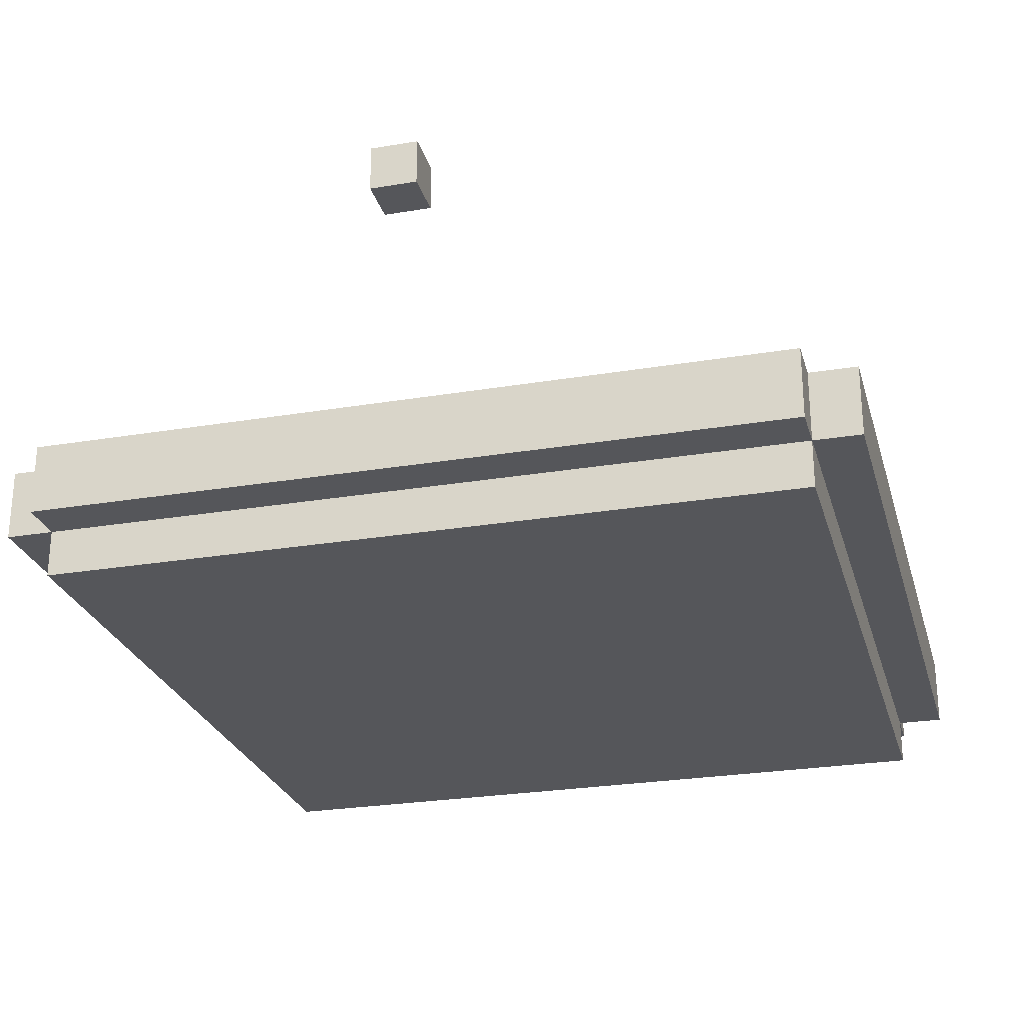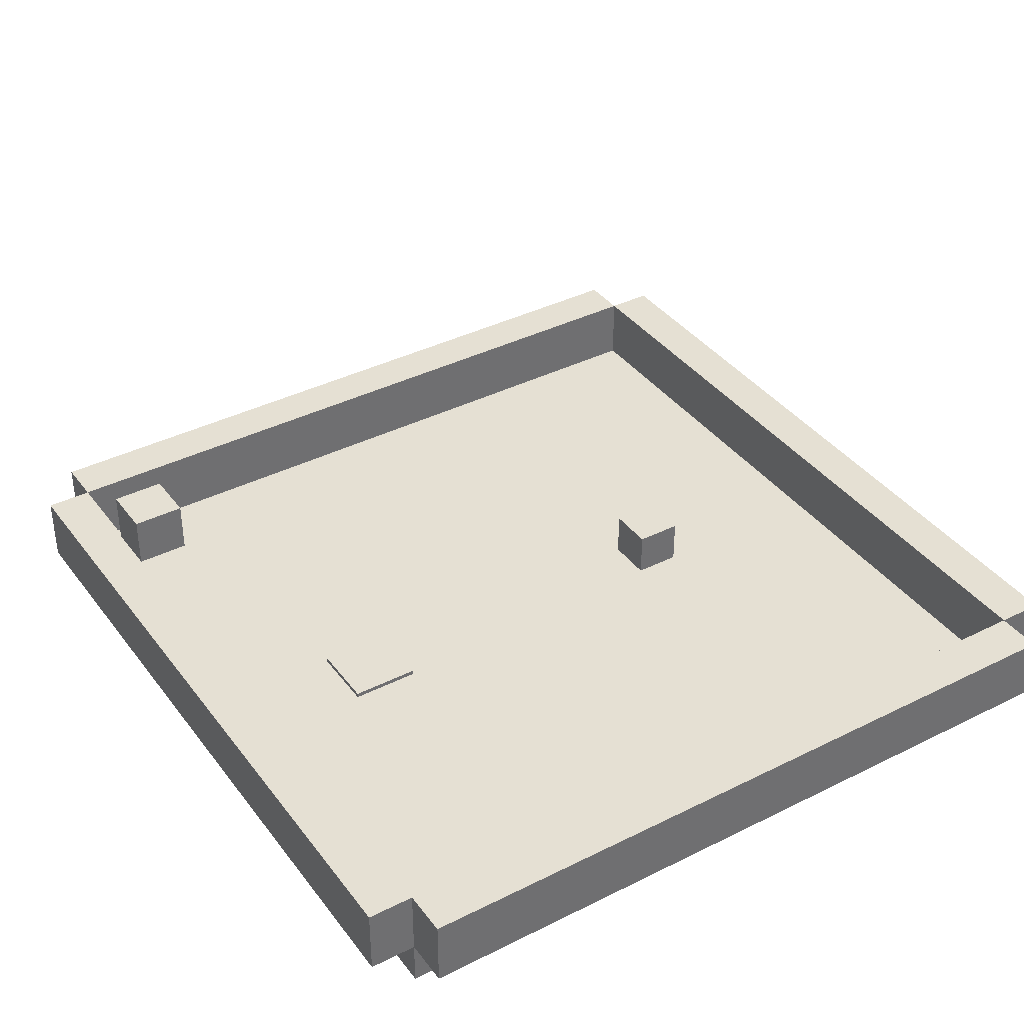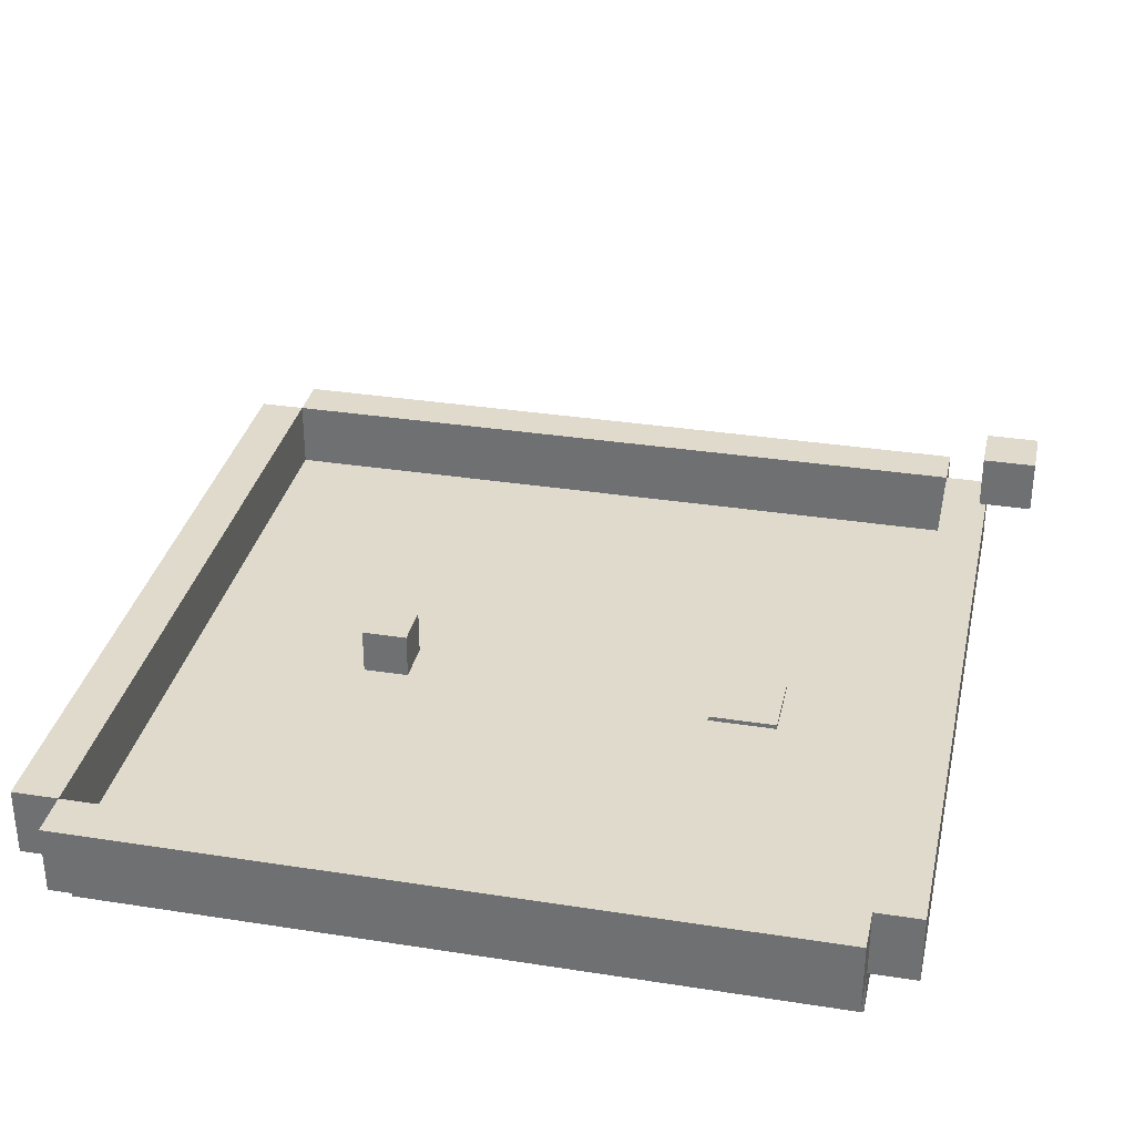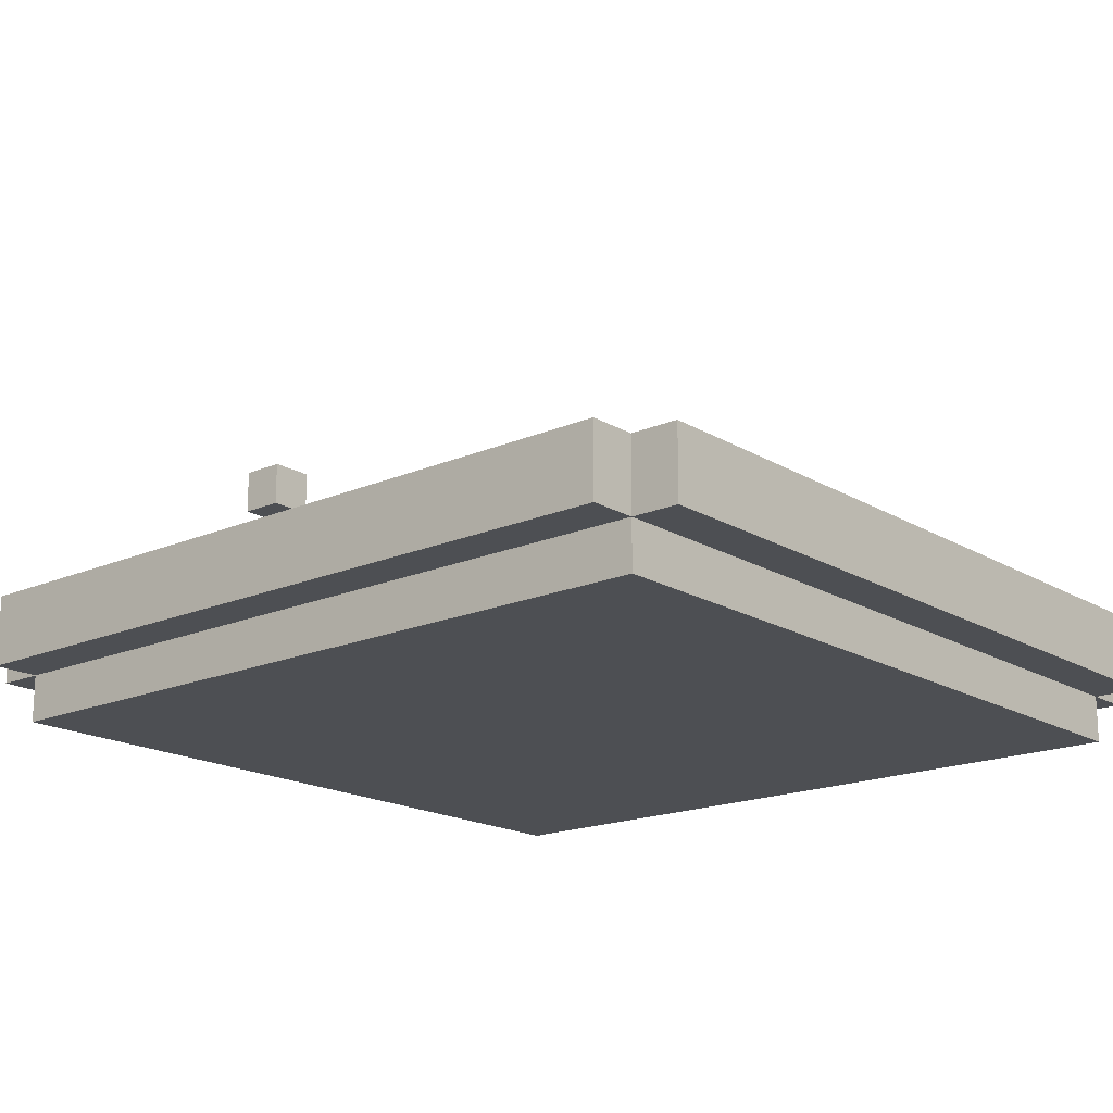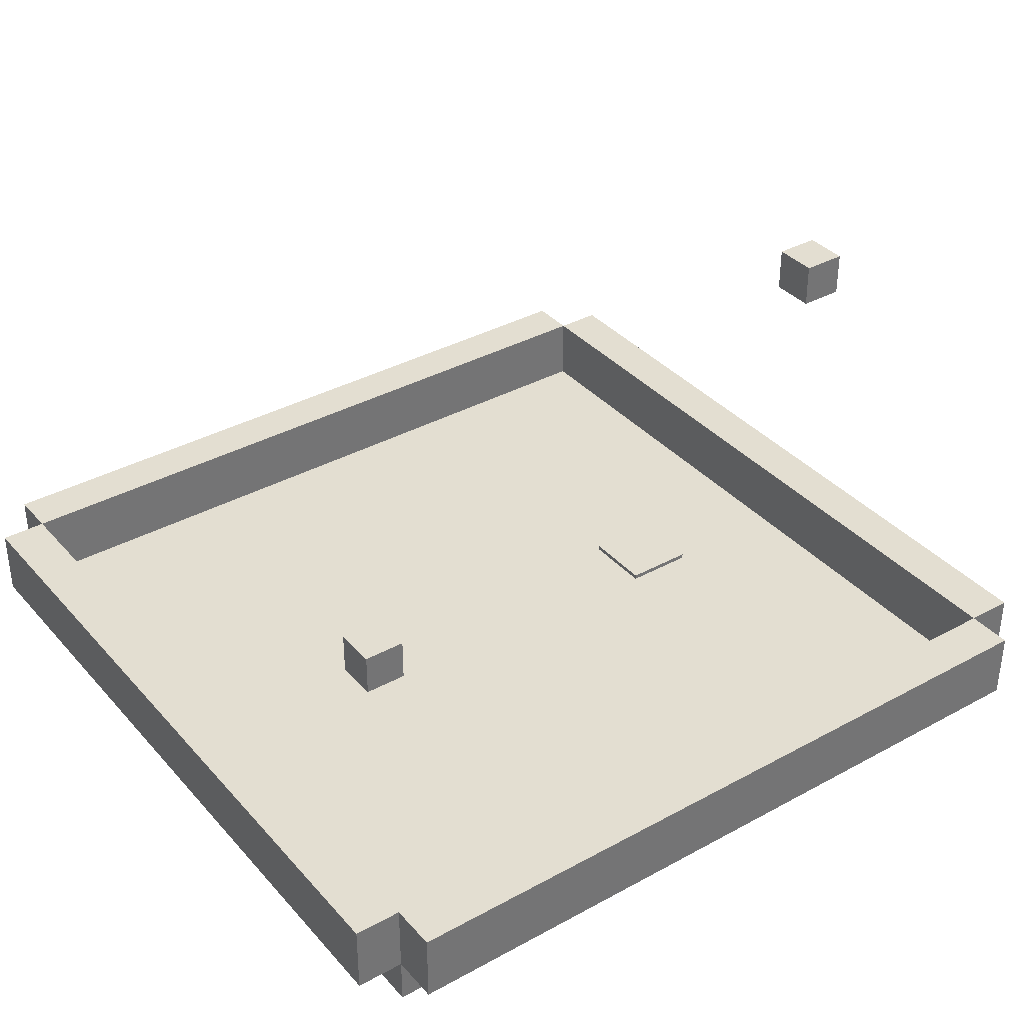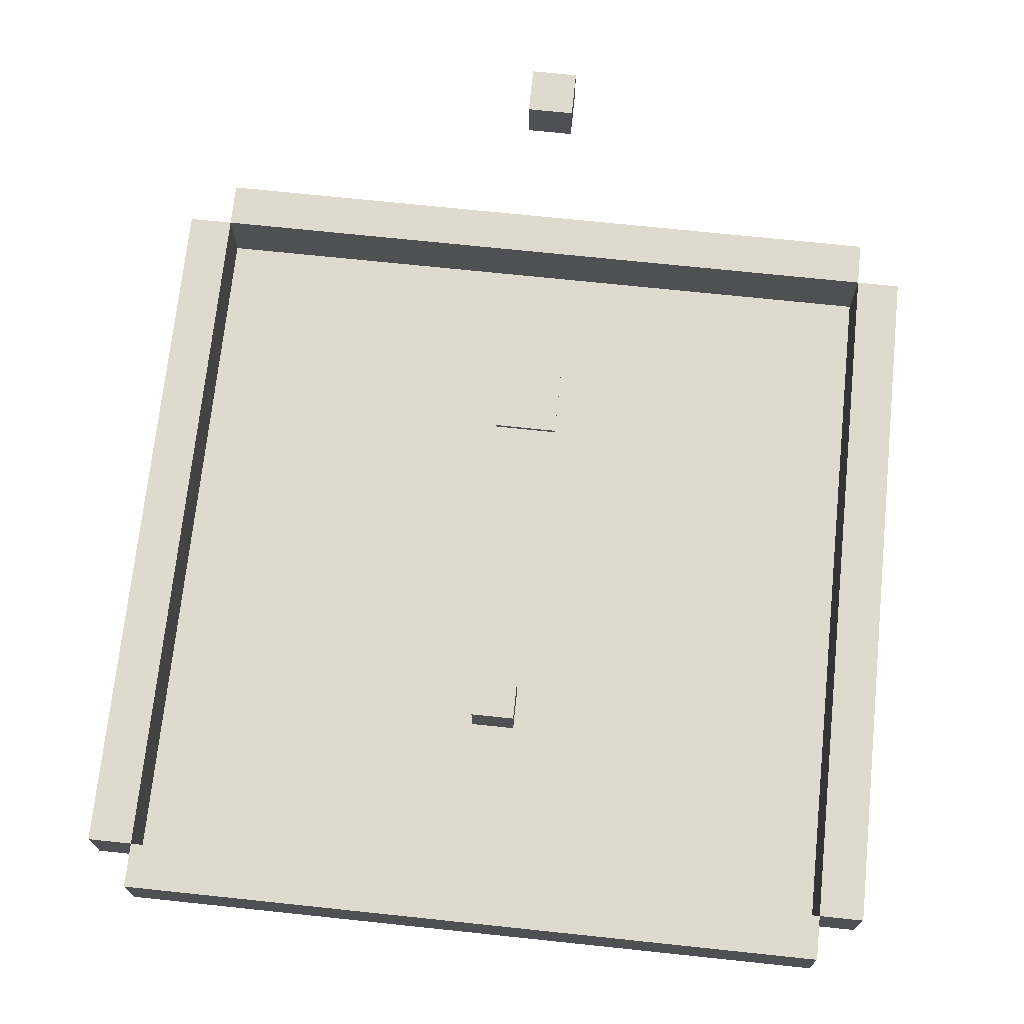
<metadata>
{"format":"obj","ext":"obj","renderer":"f3d","projection":"perspective","resolution":1024,"background":"white","views":[{"elev":-26.0,"azim":-165.1,"up":"+Y"},{"elev":38.0,"azim":-122.5,"up":"+Y"},{"elev":33.0,"azim":102.2,"up":"+Y"},{"elev":-17.7,"azim":-49.5,"up":"+Y"},{"elev":36.2,"azim":54.4,"up":"+Y"},{"elev":71.3,"azim":6.0,"up":"+Y"}]}
</metadata>
<code>
o Light.0.000_Cube.001
v -0.5 6 -9
v -0.5 7 -9
v -0.5 6 -10
v -0.5 7 -10
v 0.5 6 -9
v 0.5 7 -9
v 0.5 6 -10
v 0.5 7 -10
f 1 2 4 3
f 3 4 8 7
f 7 8 6 5
f 5 6 2 1
f 3 7 5 1
f 8 4 2 6
o Boundary.004_Cube.005
v -9 0 -8
v -9 1.5 -8
v -8 0 -8
v -8 1.5 -8
v -9 0 8
v -9 1.5 8
v -8 0 8
v -8 1.5 8
f 9 10 12 11
f 11 12 16 15
f 15 16 14 13
f 13 14 10 9
f 11 15 13 9
f 16 12 10 14
o Boundary.003_Cube.004
v 8 0 -8
v 8 1.5 -8
v 9 0 -8
v 9 1.5 -8
v 8 0 8
v 8 1.5 8
v 9 0 8
v 9 1.5 8
f 17 18 20 19
f 19 20 24 23
f 23 24 22 21
f 21 22 18 17
f 19 23 21 17
f 24 20 18 22
o Boundary.002_Cube.003
v -8 0 -8
v -8 1.5 -8
v -8 0 -9
v -8 1.5 -9
v 8 0 -8
v 8 1.5 -8
v 8 0 -9
v 8 1.5 -9
f 25 26 28 27
f 27 28 32 31
f 31 32 30 29
f 29 30 26 25
f 27 31 29 25
f 32 28 26 30
o Boundary.001_Cube.000
v -8 0 9
v -8 1.5 9
v -8 0 8
v -8 1.5 8
v 8 0 9
v 8 1.5 9
v 8 0 8
v 8 1.5 8
f 33 34 36 35
f 35 36 40 39
f 39 40 38 37
f 37 38 34 33
f 35 39 37 33
f 40 36 34 38
o Floor.001_Cube.002
v -8 -1 8
v -8 0 8
v -8 -1 -8
v -8 0 -8
v 8 -1 8
v 8 0 8
v 8 -1 -8
v 8 0 -8
f 41 42 44 43
f 43 44 48 47
f 47 48 46 45
f 45 46 42 41
f 43 47 45 41
f 48 44 42 46
o Marker.Spawn_Cube.016
v -0.5 0 4
v -0.5 1 4
v -0.5 0 3
v -0.5 1 3
v 0.5 0 4
v 0.5 1 4
v 0.5 0 3
v 0.5 1 3
f 49 50 52 51
f 51 52 56 55
f 55 56 54 53
f 53 54 50 49
f 51 55 53 49
f 56 52 50 54
o Activator.Exit.level2_Maze_Cube.006
v -0.75 0 -3.75
v -0.75 0.1 -3.75
v -0.75 0 -5.25
v -0.75 0.1 -5.25
v 0.75 0 -3.75
v 0.75 0.1 -3.75
v 0.75 0 -5.25
v 0.75 0.1 -5.25
f 57 58 60 59
f 59 60 64 63
f 63 64 62 61
f 61 62 58 57
f 59 63 61 57
f 64 60 58 62

</code>
